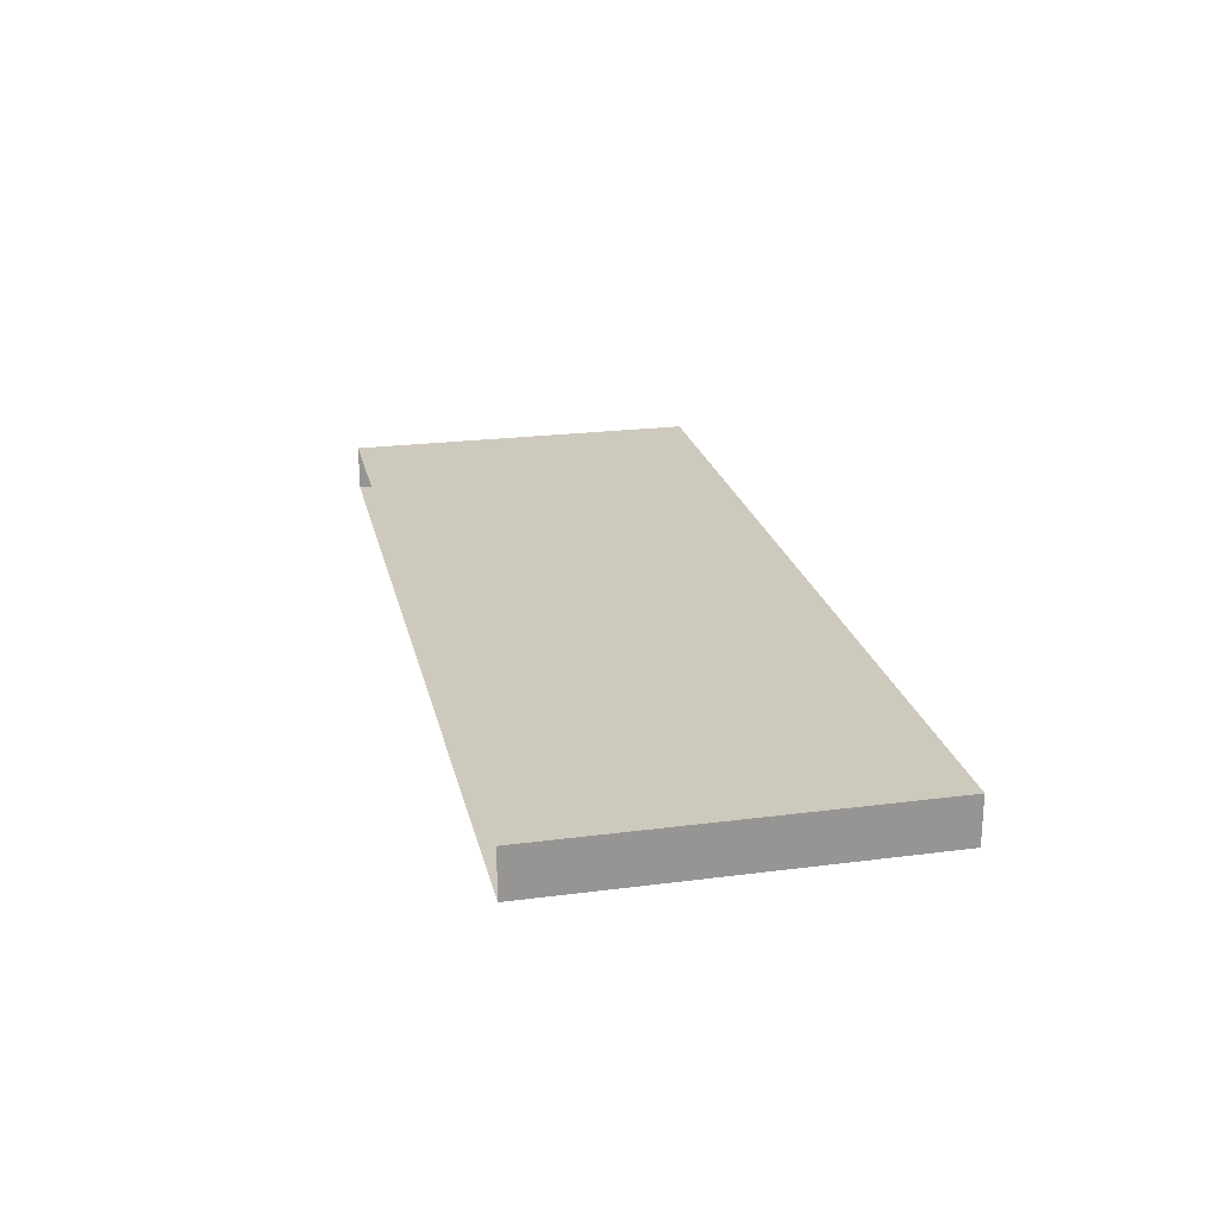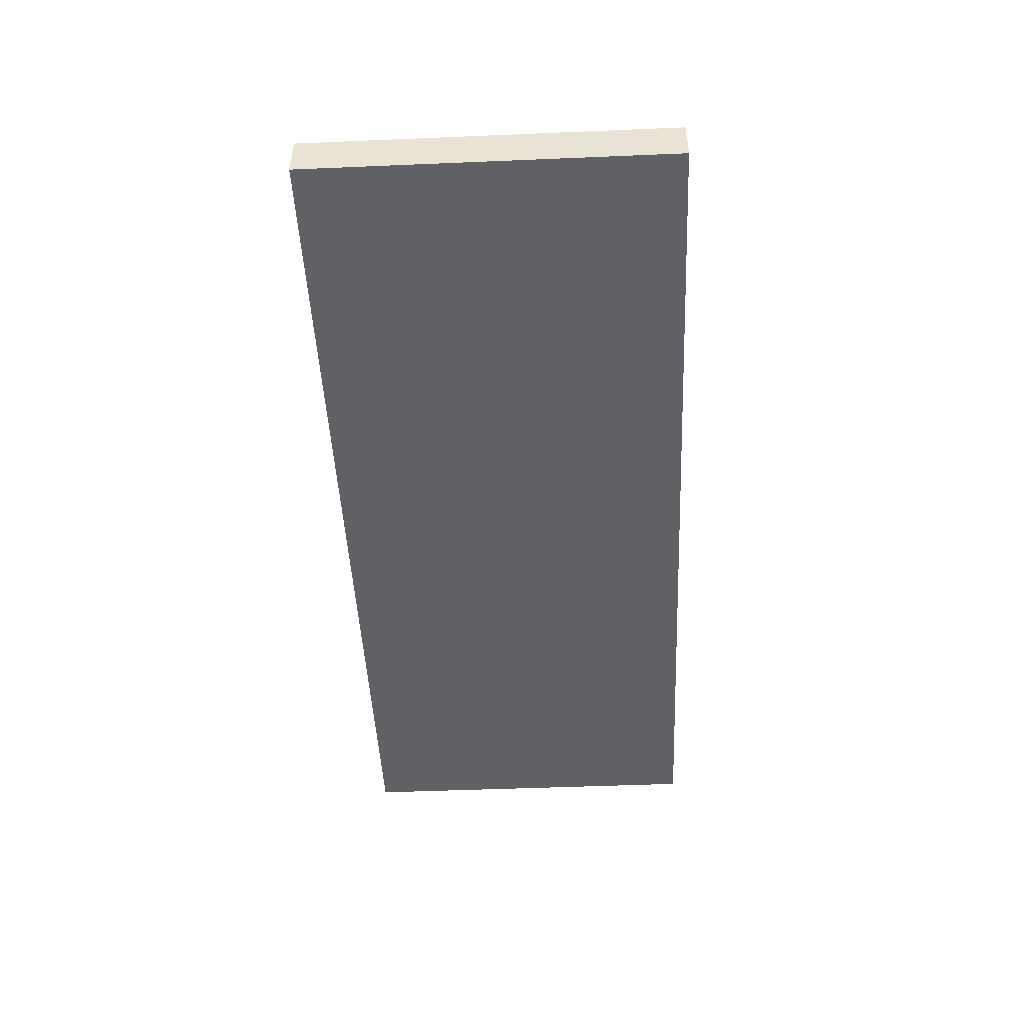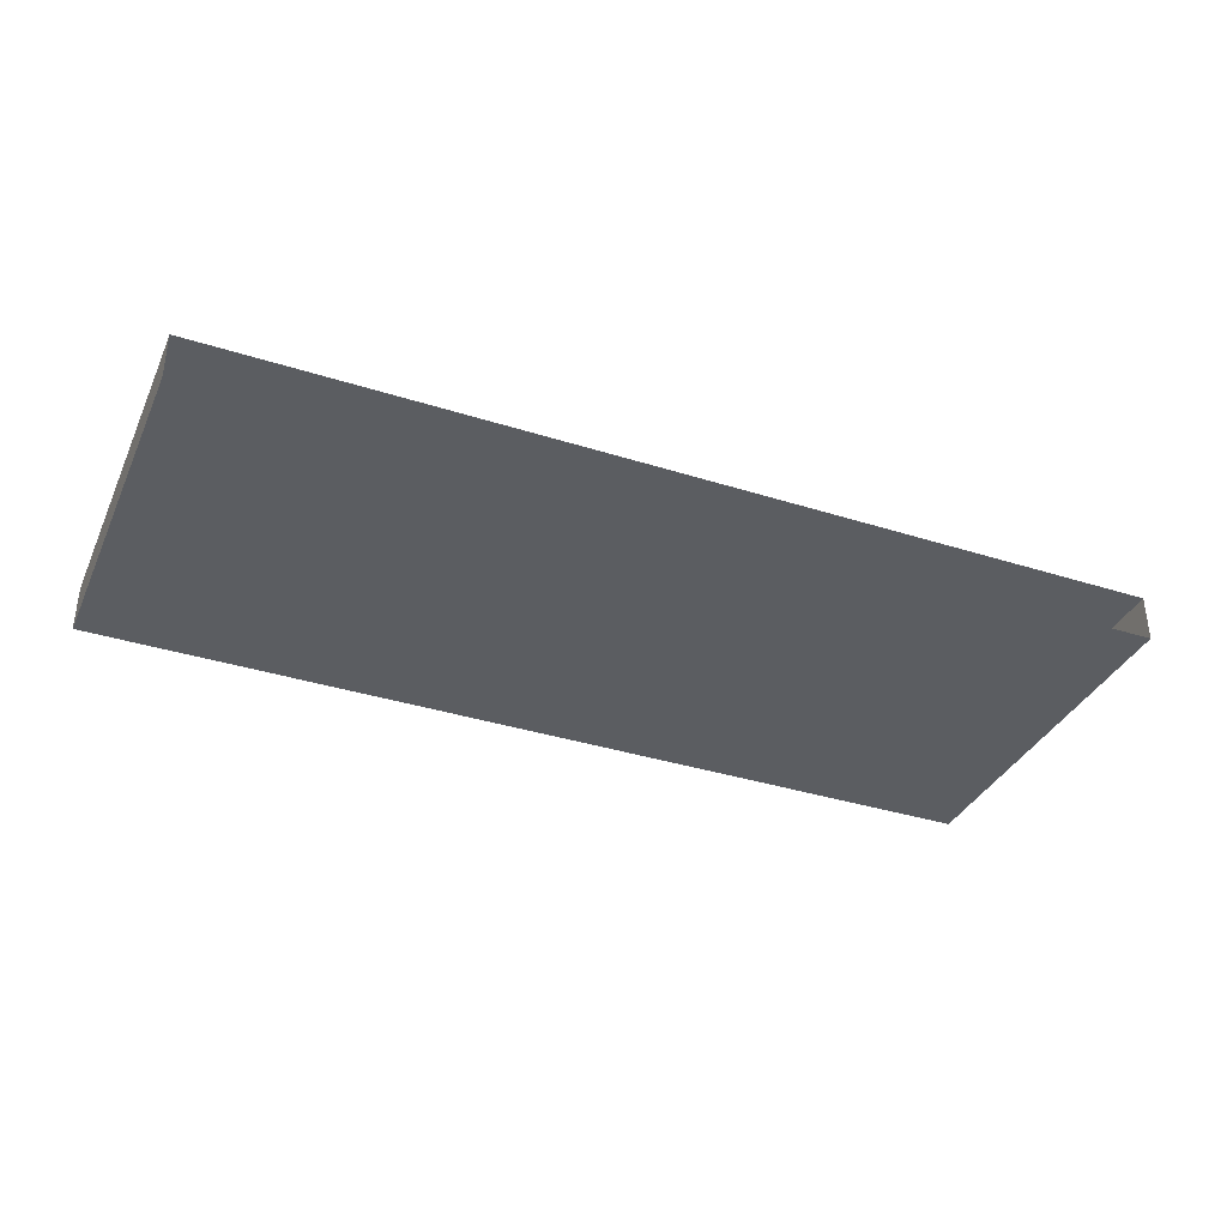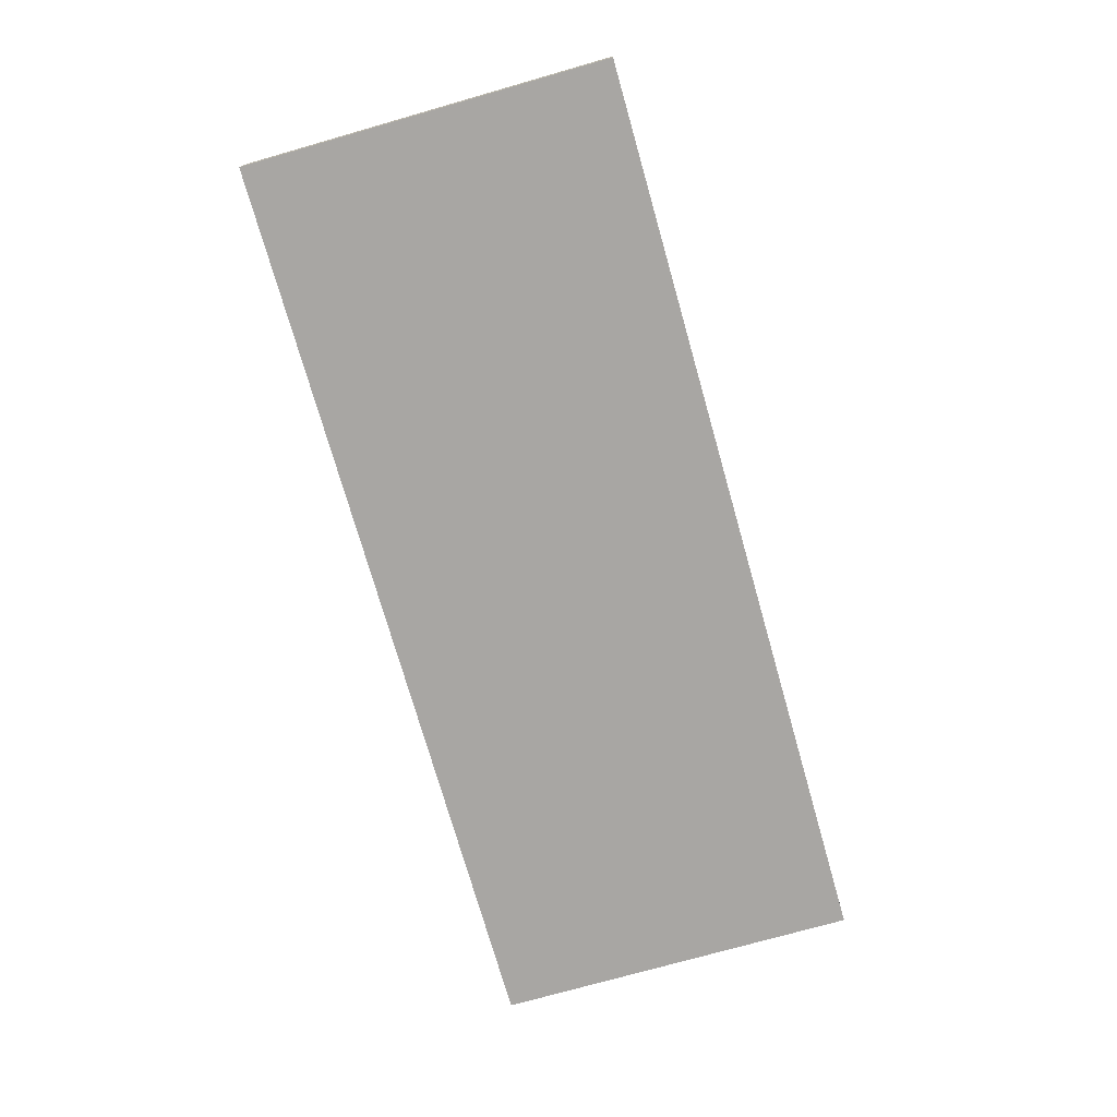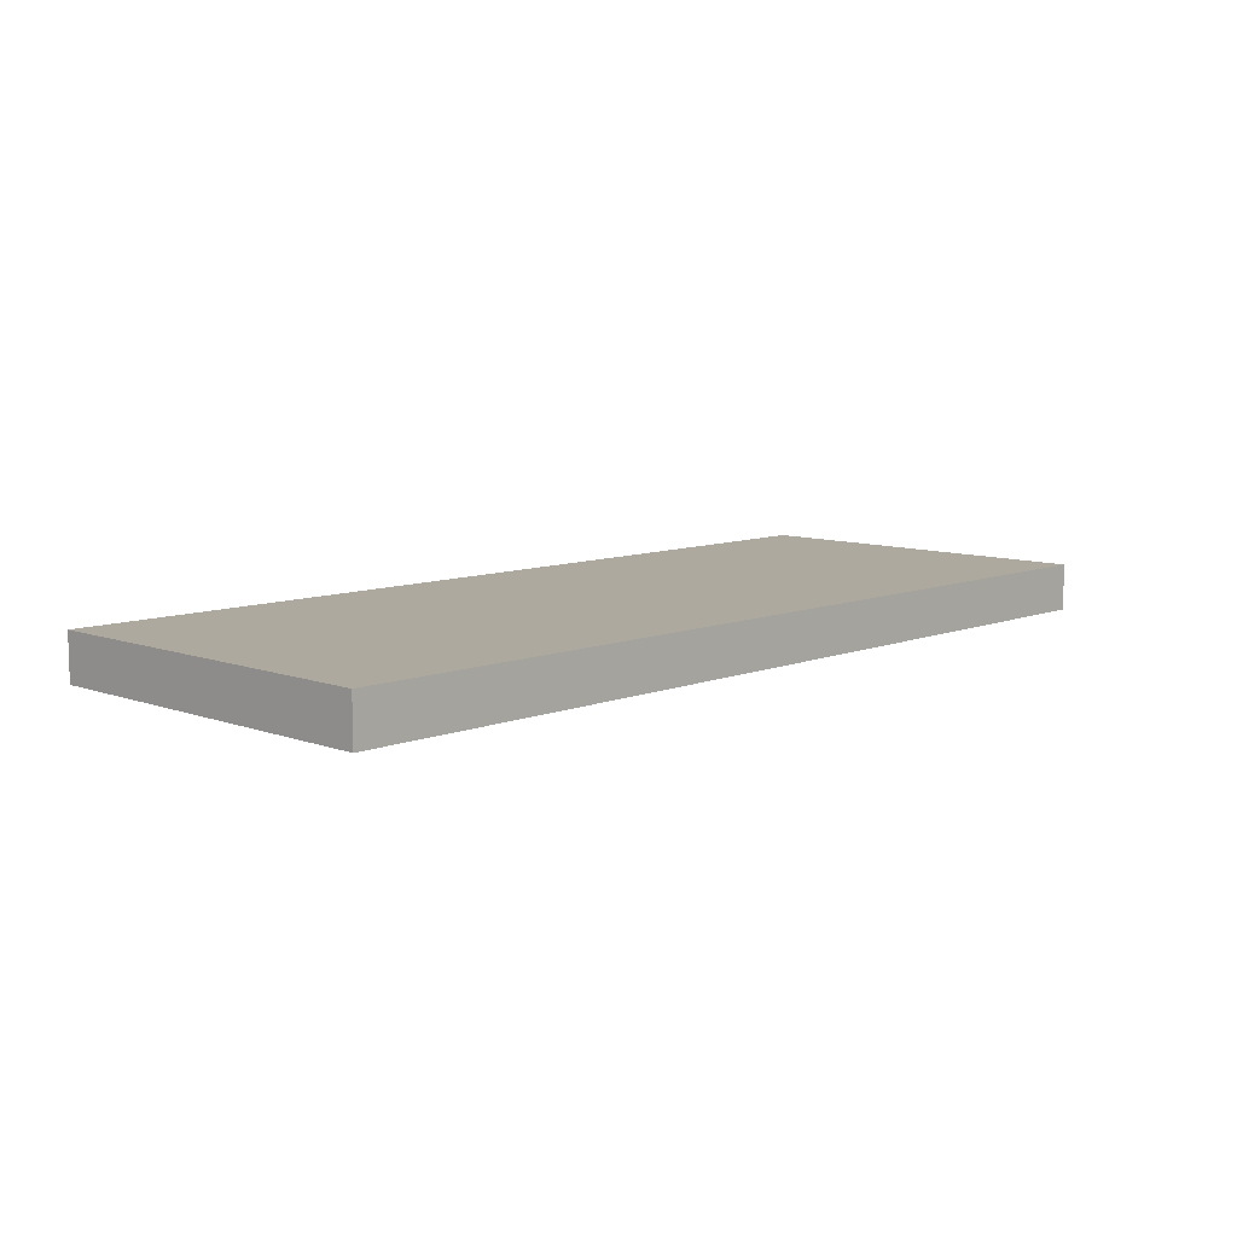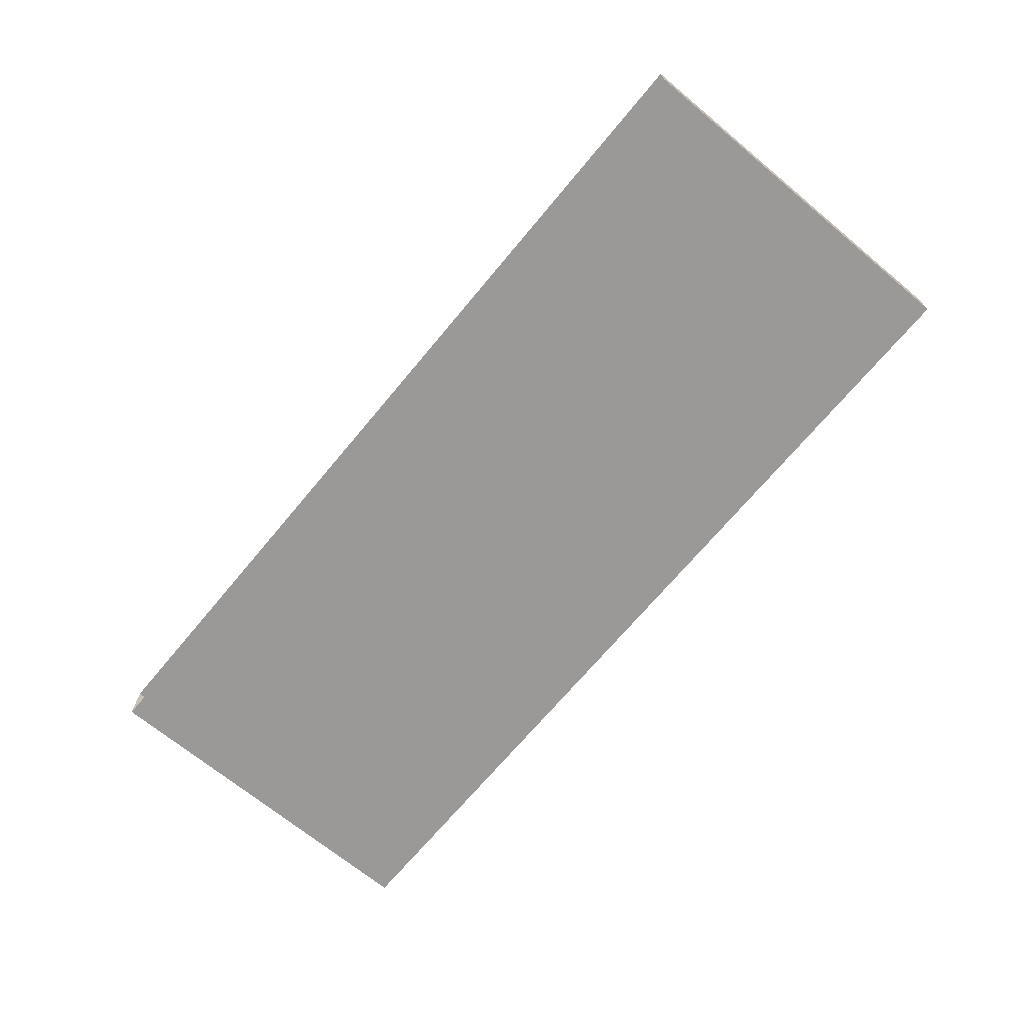
<metadata>
{"format":"obj","ext":"obj","renderer":"f3d","projection":"perspective","resolution":1024,"background":"white","views":[{"elev":22.7,"azim":-102.5,"up":"+Y"},{"elev":-47.3,"azim":-87.3,"up":"+Y"},{"elev":-35.9,"azim":157.3,"up":"+Y"},{"elev":-74.3,"azim":-74.1,"up":"+Y"},{"elev":9.0,"azim":-46.1,"up":"+Y"},{"elev":-69.1,"azim":-129.7,"up":"+Y"}]}
</metadata>
<code>
o Cube.001
v -2.5 0.125 0
v -2.5 -0.125 0
v 2.5 0.125 0
v 2.5 -0.125 0
v -2.5 0.125 2
v -2.5 -0.125 2
v 2.5 0.125 2
v 2.5 -0.125 2
f 5 3 1
f 3 8 4
f 7 6 8
f 2 8 6
f 5 2 6
f 5 7 3
f 3 7 8
f 7 5 6
f 2 4 8
f 5 1 2

</code>
